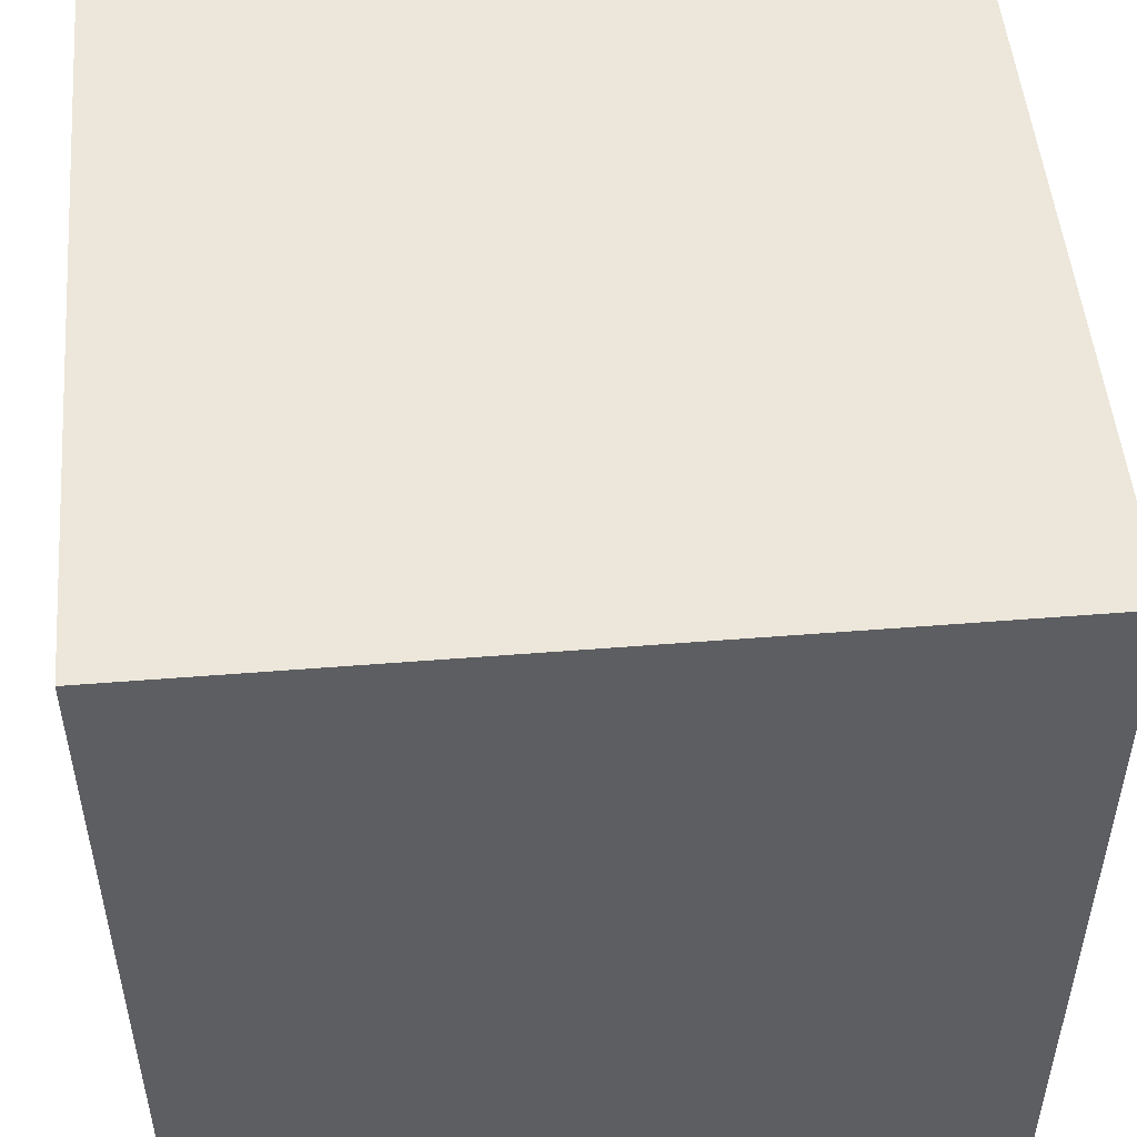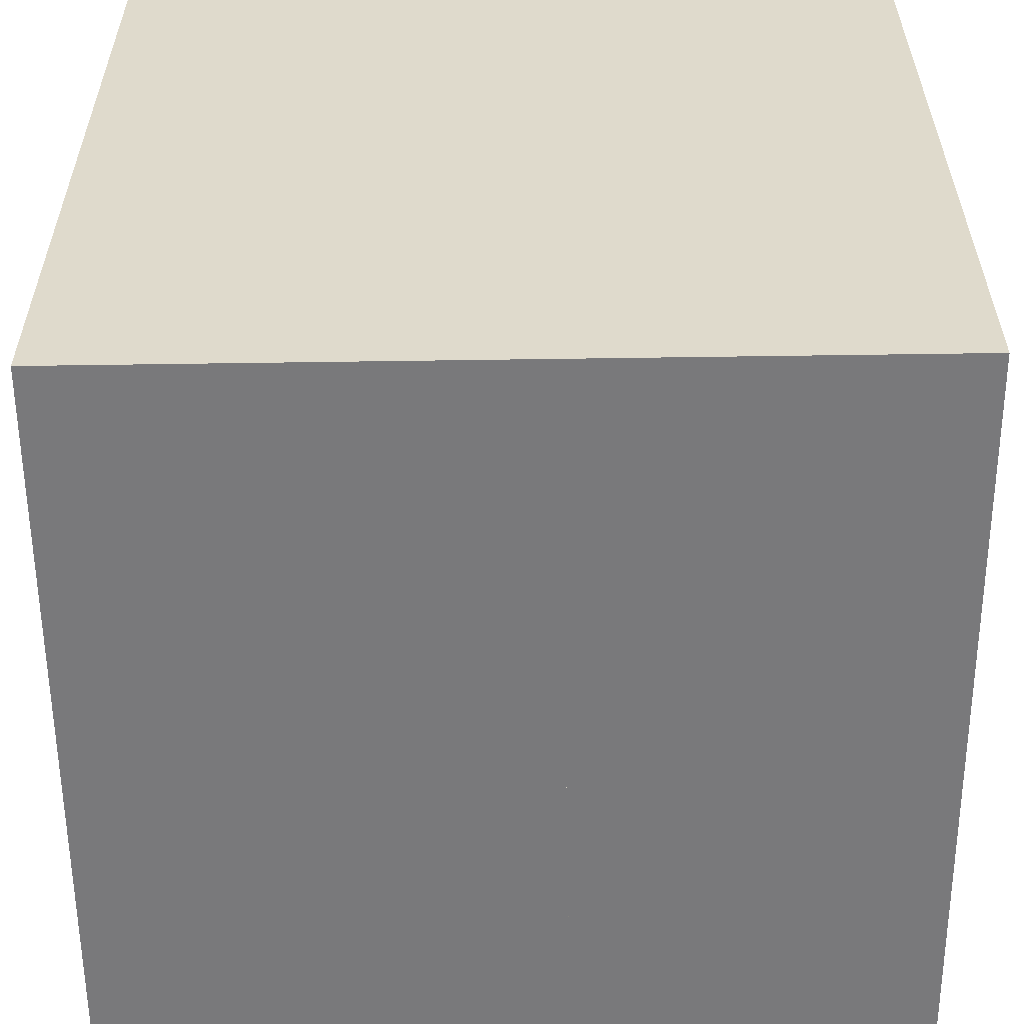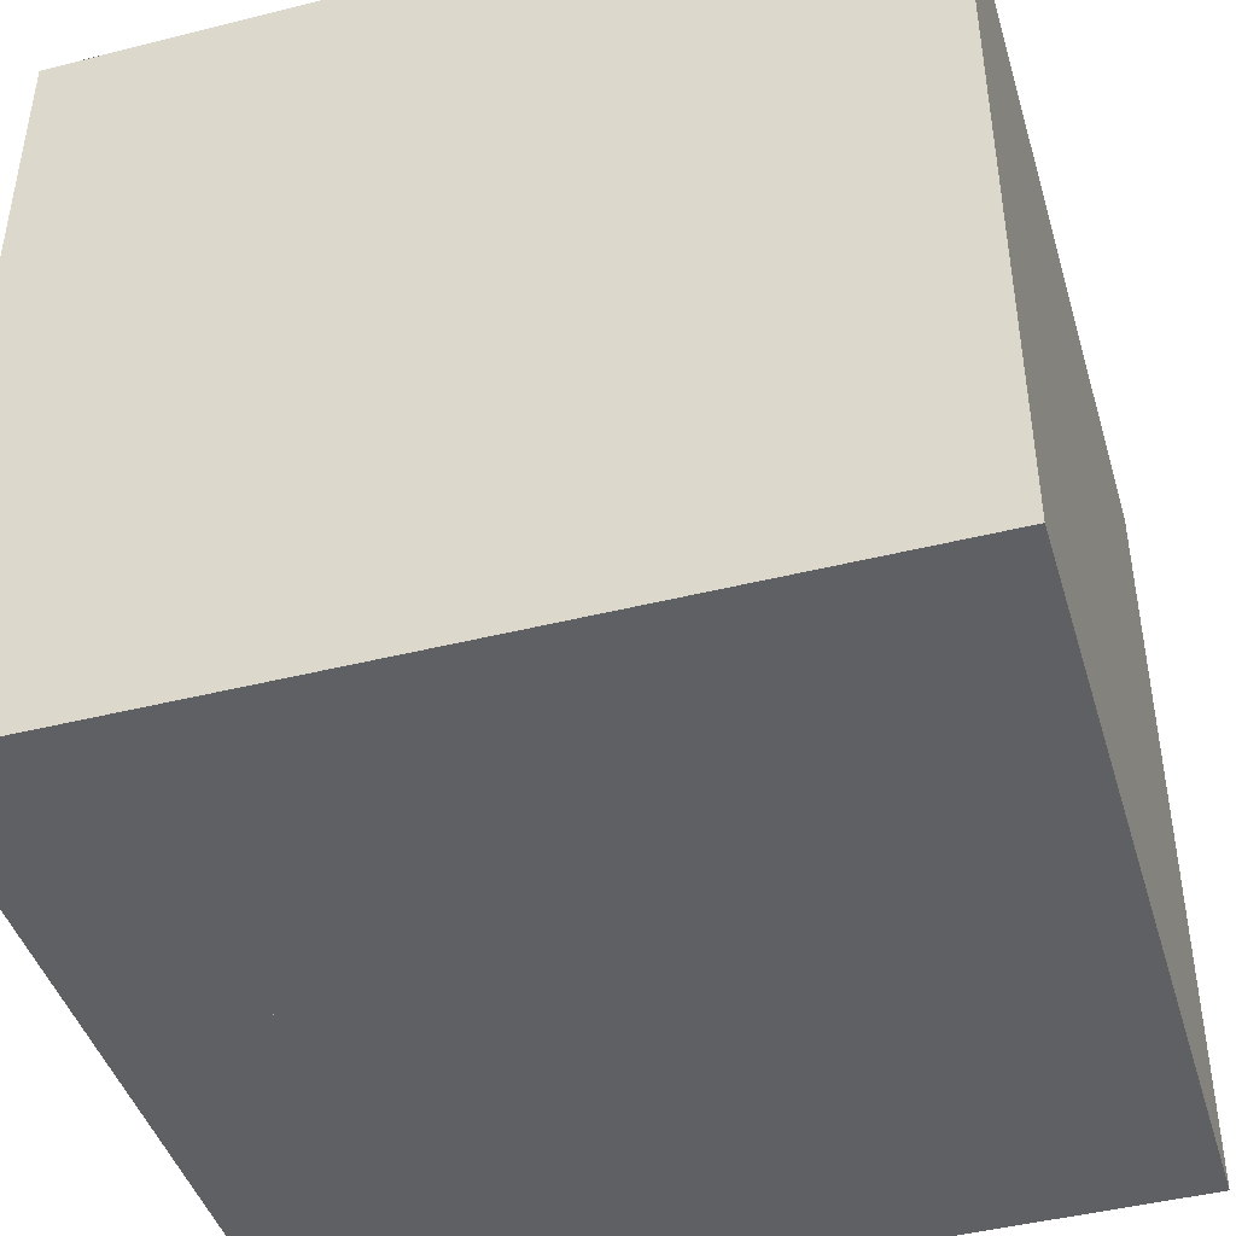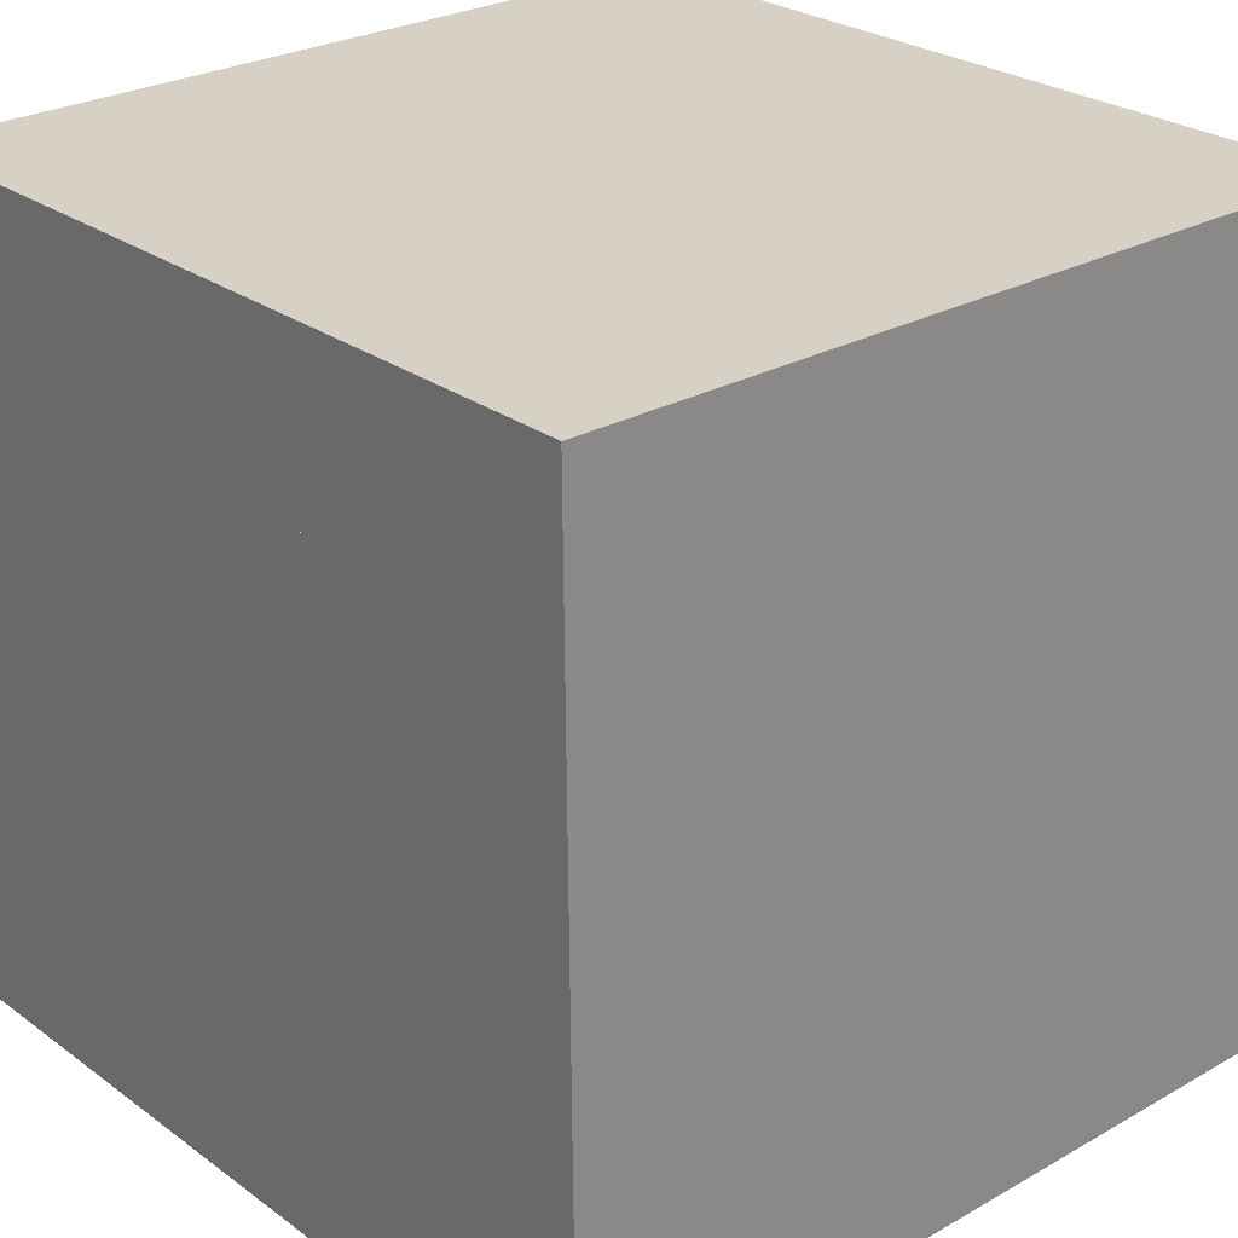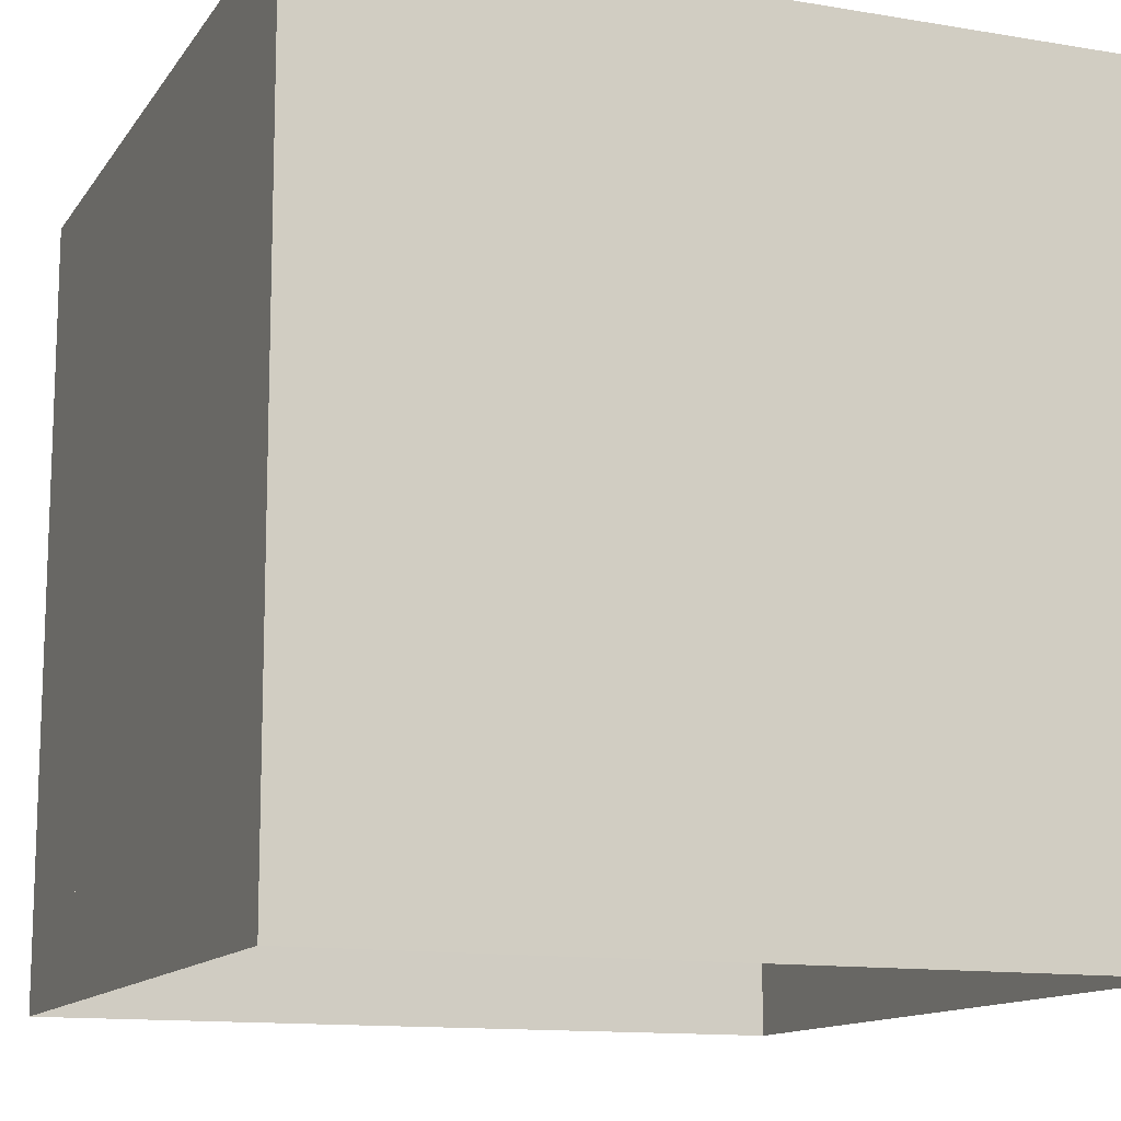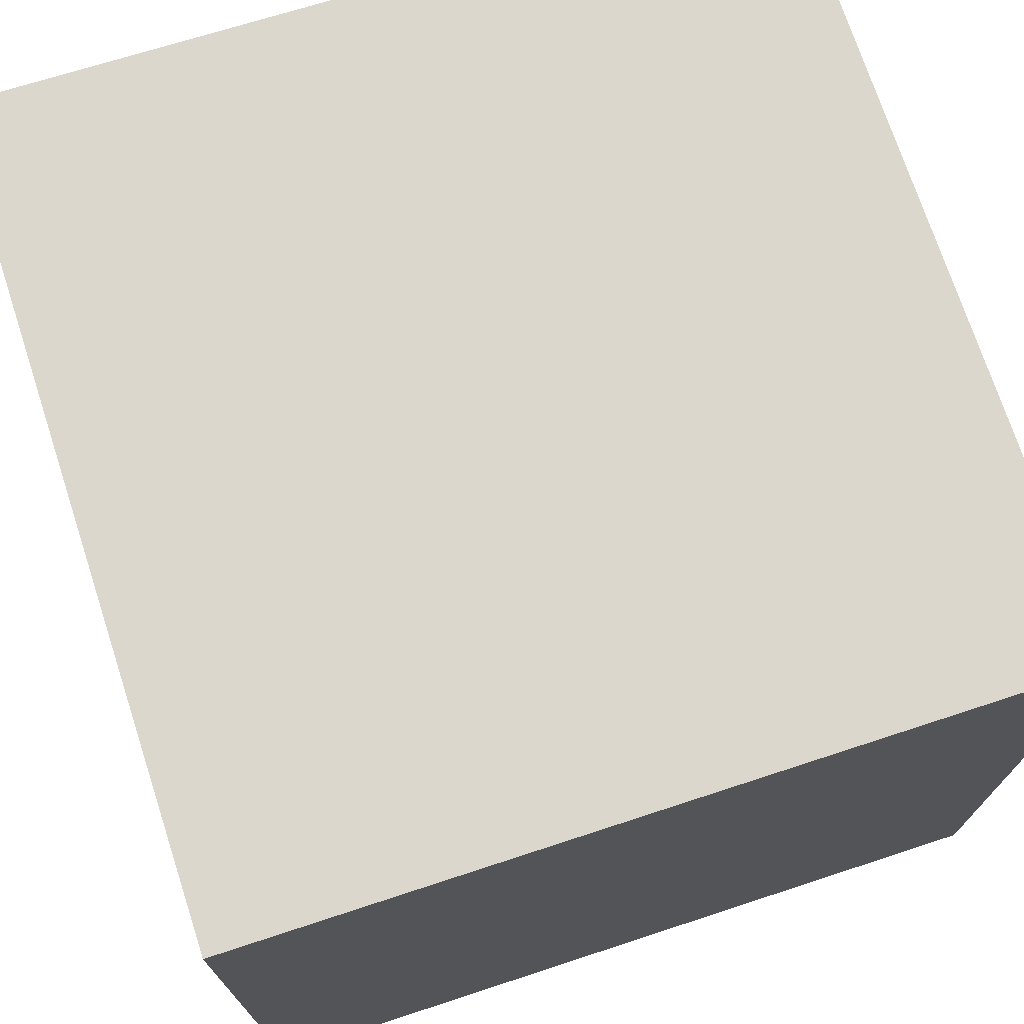
<metadata>
{"format":"obj","ext":"obj","renderer":"f3d","projection":"perspective","resolution":1024,"background":"white","views":[{"elev":50.5,"azim":-95.0,"up":"+Y"},{"elev":-57.9,"azim":90.3,"up":"+Y"},{"elev":-43.9,"azim":-73.6,"up":"+Y"},{"elev":26.7,"azim":48.3,"up":"+Z"},{"elev":-12.9,"azim":68.1,"up":"+Z"},{"elev":72.9,"azim":-108.1,"up":"+Z"}]}
</metadata>
<code>
o CornellBox-Mirror
v 1.01 -0 -0.99
v -1 -0 -0.99
v -1 0 1.04
v 0.99 0 1.04
v 1.02 1.99 -0.99
v 1.02 1.99 1.04
v -1 1.99 1.04
v -1 1.99 -0.99
v 0.99 0 1.04
v -1 0 1.04
v -1 1.99 1.04
v 1.02 1.99 1.04
v -1 0 1.04
v -1 -0 -0.99
v -1 1.99 -0.99
v -1 1.99 1.04
v 1.01 -0 -0.99
v 0.99 0 1.04
v 1.02 1.99 1.04
v 1.02 1.99 -0.99
v -0.53 0.6 -0.75
v -0.7 0.6 -0.17
v -0.13 0.6 -0
v 0.05 0.6 -0.57
v 0.05 -0 -0.57
v 0.05 0.6 -0.57
v -0.13 0.6 -0
v -0.13 0 0
v -0.53 -0 -0.75
v -0.53 0.6 -0.75
v 0.05 0.6 -0.57
v 0.05 -0 -0.57
v -0.7 -0 -0.17
v -0.7 0.6 -0.17
v -0.53 0.6 -0.75
v -0.53 -0 -0.75
v -0.13 0 0
v -0.13 0.6 -0
v -0.7 0.6 -0.17
v -0.7 -0 -0.17
v 0.53 1.2 -0.09
v -0.04 1.2 0.09
v 0.14 1.2 0.67
v 0.71 1.2 0.49
v 0.53 -0 -0.09
v 0.53 1.2 -0.09
v 0.71 1.2 0.49
v 0.71 0 0.49
v 0.71 0 0.49
v 0.71 1.2 0.49
v 0.14 1.2 0.67
v 0.14 0 0.67
v 0.14 0 0.67
v 0.14 1.2 0.67
v -0.04 1.2 0.09
v -0.04 0 0.09
v -0.04 0 0.09
v -0.04 1.2 0.09
v 0.53 1.2 -0.09
v 0.53 -0 -0.09
v 0.24 1.98 -0.16
v 0.24 1.98 0.22
v -0.23 1.98 0.22
v -0.23 1.98 -0.16
f 1 2 3 4
f 5 6 7 8
f 9 10 11 12
f 13 14 15 16
f 17 18 19 20
f 21 22 23 24
f 25 26 27 28
f 29 30 31 32
f 37 38 39 40
f 33 34 35 36
f 41 42 43 44
f 45 46 47 48
f 49 50 51 52
f 53 54 55 56
f 57 58 59 60
f 61 62 63 64

</code>
